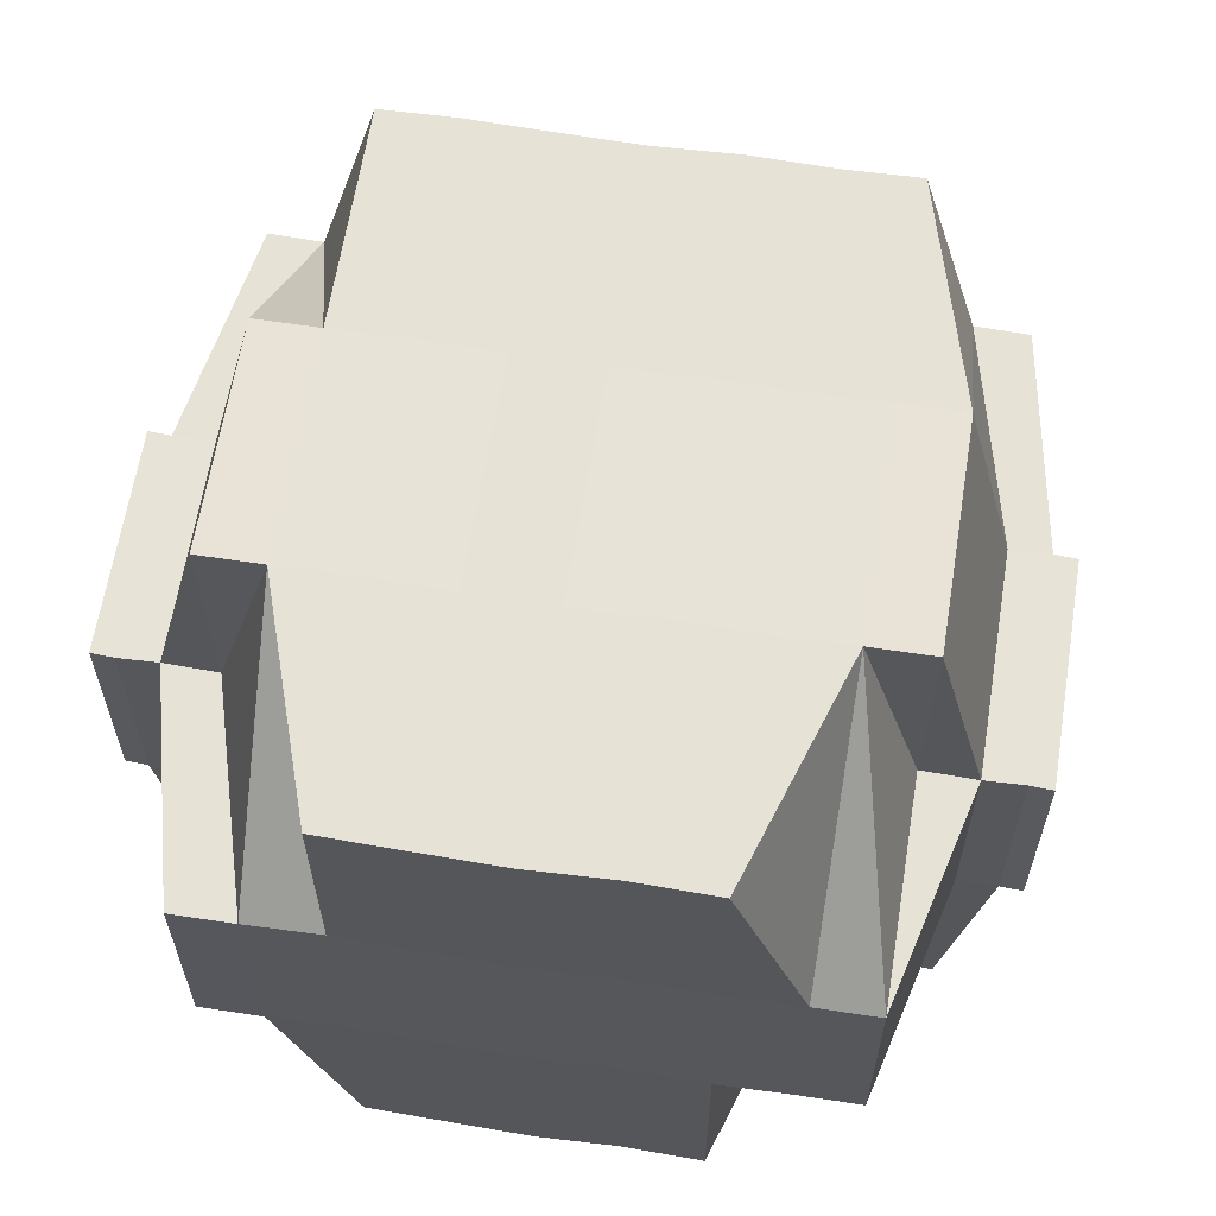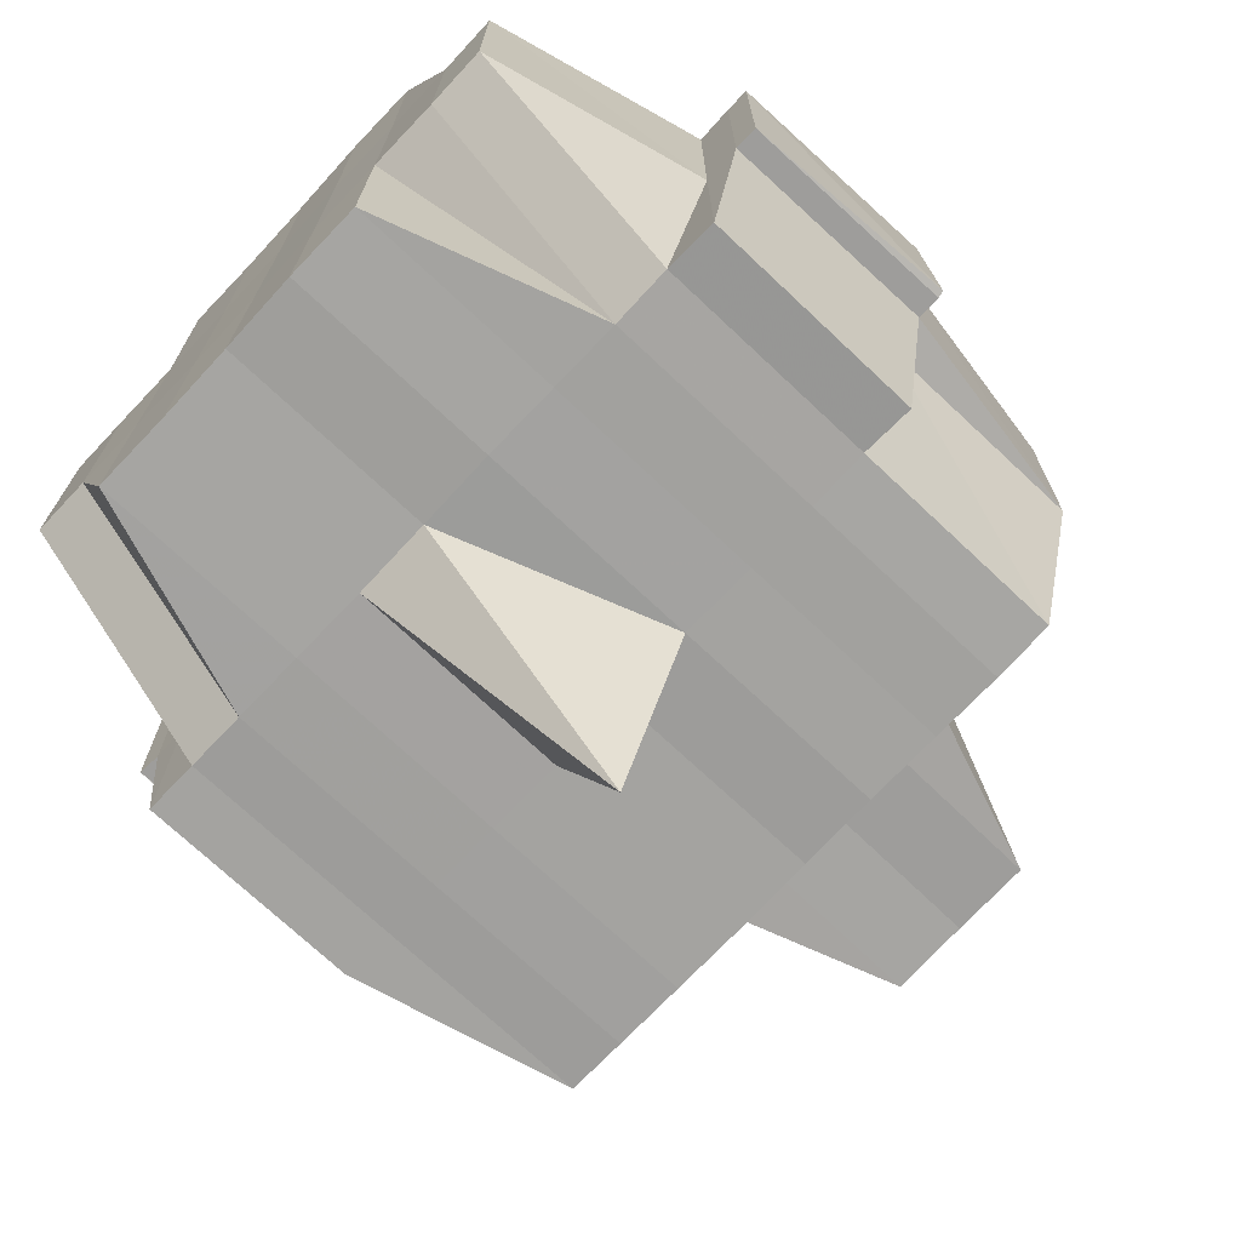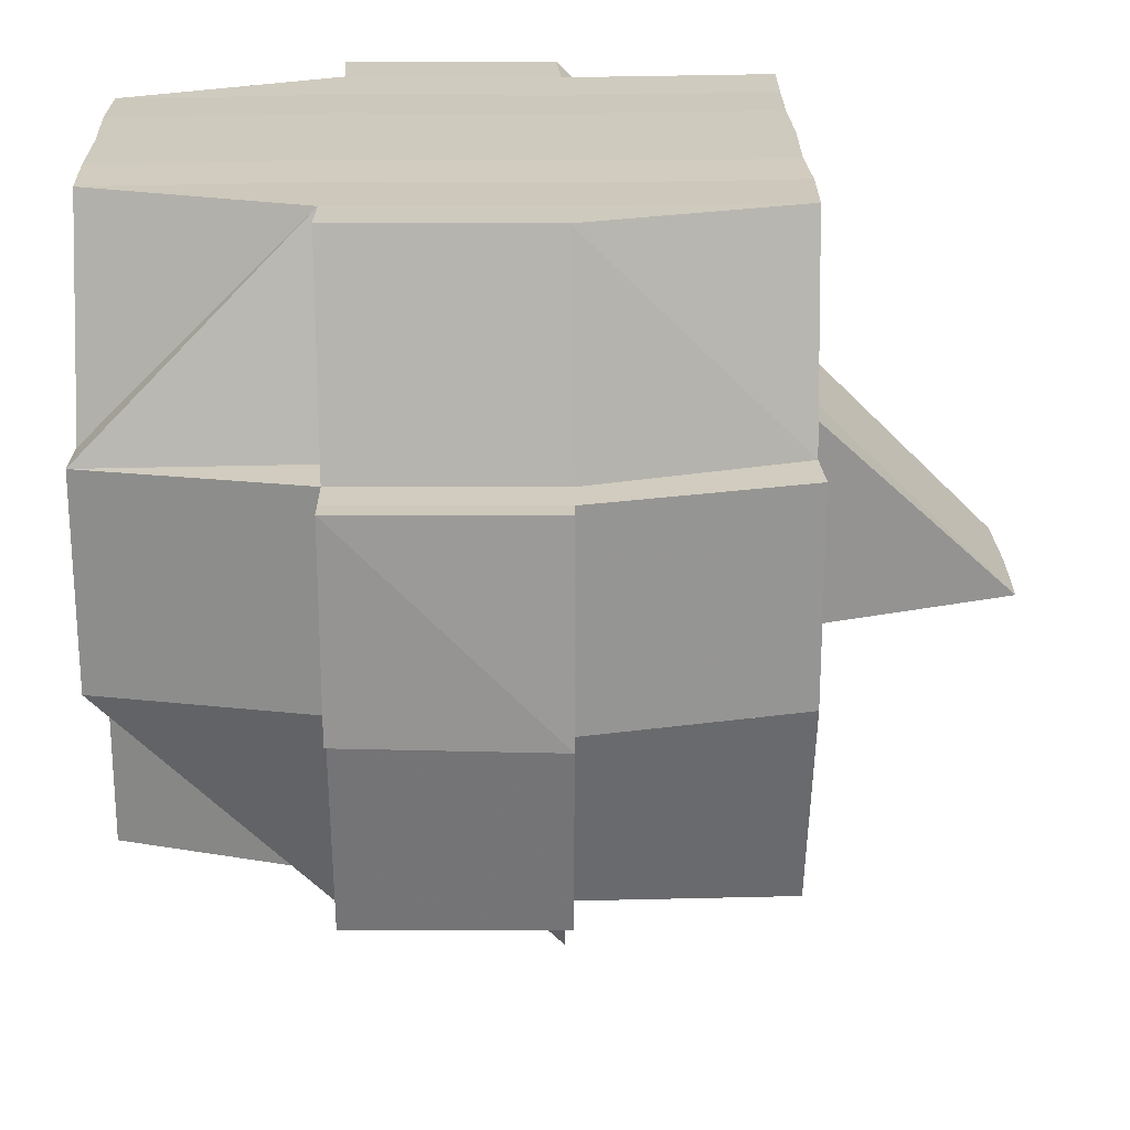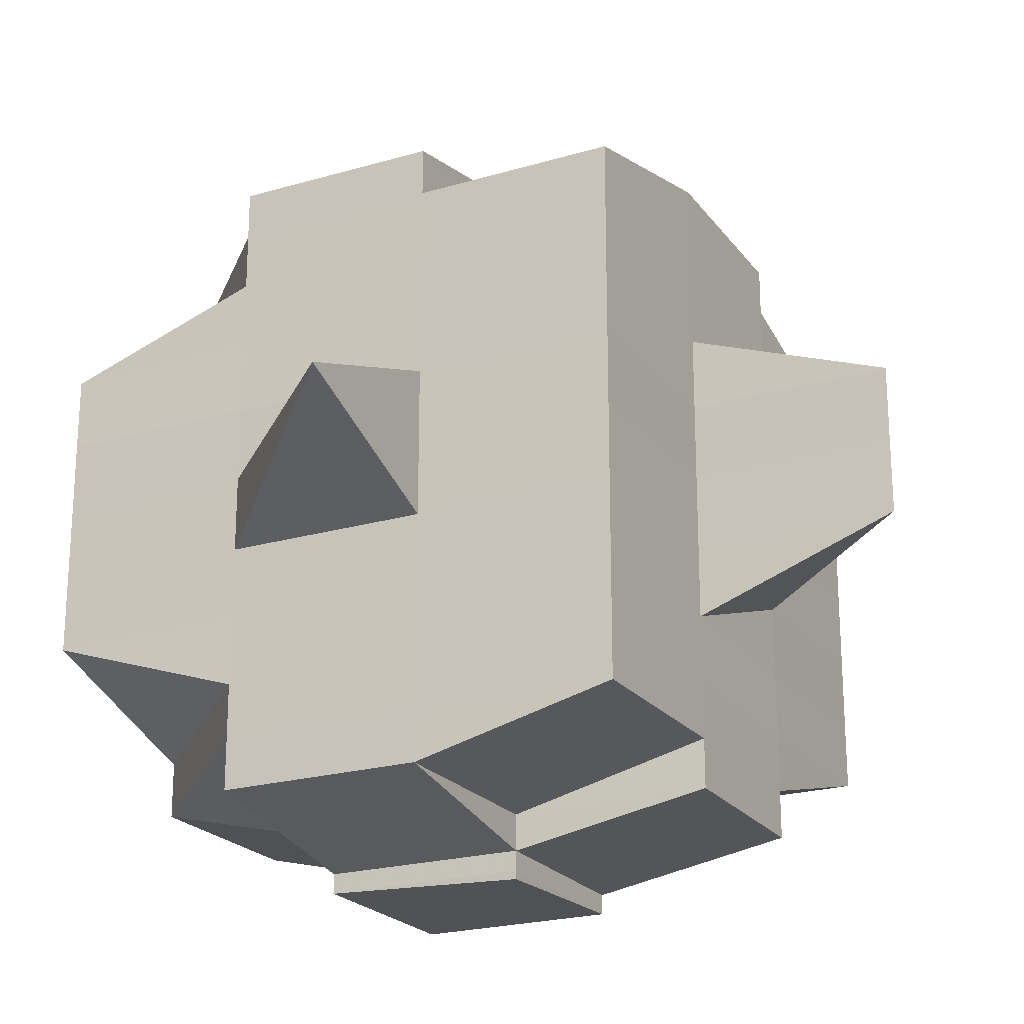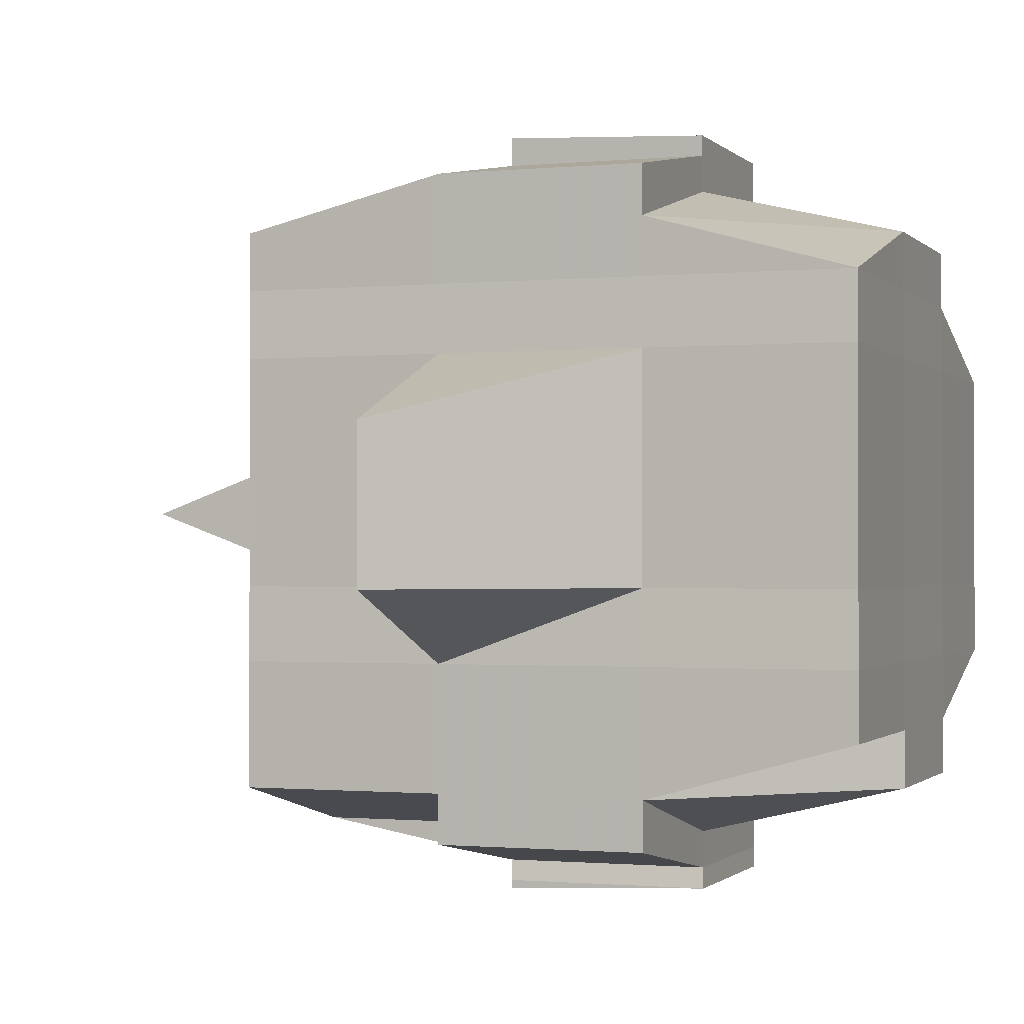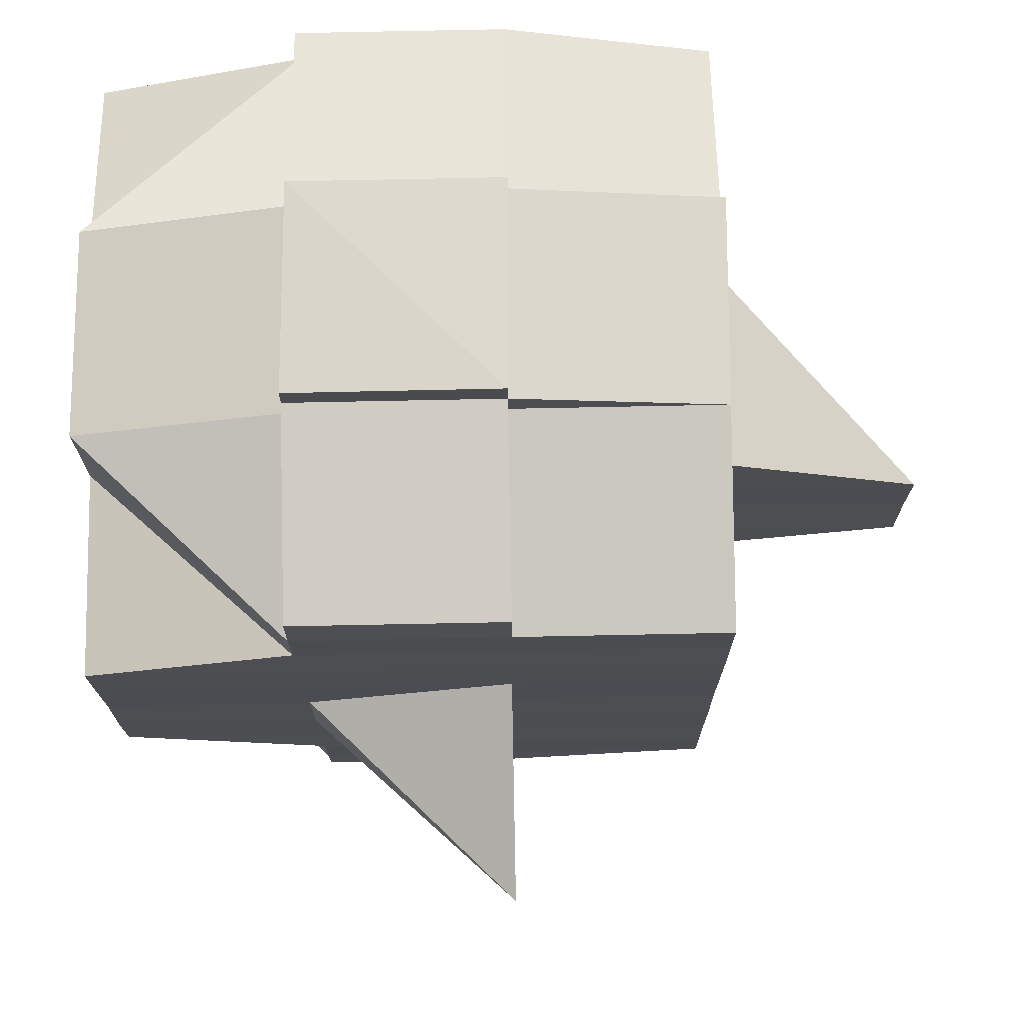
<metadata>
{"format":"obj","ext":"obj","renderer":"f3d","projection":"perspective","resolution":1024,"background":"white","views":[{"elev":63.1,"azim":-81.0,"up":"+Y"},{"elev":-72.4,"azim":-43.2,"up":"+Y"},{"elev":23.1,"azim":-1.3,"up":"+Y"},{"elev":-22.1,"azim":27.3,"up":"+Z"},{"elev":-1.0,"azim":109.8,"up":"+Z"},{"elev":73.7,"azim":-0.9,"up":"+Z"}]}
</metadata>
<code>
o 5355
v 2208 1876 14.58
v 2208 1876 14.58
v 2208 1876 14.58
v 2208 1876 14.58
v 2208 1876 14.58
v 2208 1876 14.58
v 2208 1876 14.58
v 2208 1876 14.58
v 2208 1876 14.58
v 2208 1876 14.58
v 2208 1876 14.58
v 2208 1876 14.58
v 2208 1876 14.58
v 2208 1876 14.57
v 2208 1876 14.58
v 2208 1876 14.58
v 2208 1876 14.58
v 2208 1876 14.57
v 2208 1876 14.58
v 2208 1876 14.57
v 2208 1876 14.57
v 2208 1876 14.58
v 2208 1876 14.57
v 2208 1876 14.57
v 2208 1876 14.57
v 2208 1876 14.57
v 2208 1876 14.57
v 2208 1876 14.57
v 2208 1876 14.56
v 2208 1876 14.57
v 2208 1876 14.56
v 2208 1876 14.56
v 2208 1876 14.57
v 2208 1876 14.56
v 2208 1876 14.56
v 2208 1876 14.55
v 2208 1876 14.56
v 2208 1876 14.56
v 2208 1876 14.56
v 2208 1876 14.56
v 2208 1876 14.56
v 2208 1876 14.57
v 2208 1876 14.56
v 2208 1876 14.55
v 2208 1876 14.56
v 2208 1876 14.56
v 2208 1876 14.56
v 2208 1876 14.56
v 2208 1876 14.55
v 2208 1876 14.55
v 2208 1876 14.55
v 2208 1876 14.55
v 2208 1876 14.55
v 2208 1876 14.55
v 2208 1876 14.56
v 2208 1876 14.56
v 2208 1876 14.56
v 2208 1876 14.55
v 2208 1876 14.55
v 2208 1876 14.56
v 2208 1876 14.56
v 2208 1876 14.55
v 2208 1876 14.55
v 2208 1876 14.55
v 2208 1876 14.55
v 2208 1876 14.55
v 2208 1876 14.55
v 2208 1876 14.55
v 2208 1876 14.54
v 2208 1876 14.55
v 2208 1876 14.54
v 2208 1876 14.54
v 2208 1876 14.54
v 2208 1876 14.54
v 2208 1876 14.54
v 2208 1876 14.54
v 2208 1876 14.54
v 2208 1876 14.54
v 2208 1876 14.54
v 2208 1876 14.55
v 2208 1876 14.54
v 2208 1876 14.54
v 2208 1876 14.54
v 2208 1876 14.54
v 2208 1876 14.54
v 2208 1876 14.54
v 2208 1876 14.54
v 2208 1876 14.54
v 2208 1876 14.54
v 2208 1876 14.54
v 2208 1876 14.54
v 2208 1876 14.54
v 2208 1876 14.55
v 2208 1876 14.54
v 2208 1876 14.54
v 2208 1876 14.54
v 2208 1876 14.54
v 2208 1876 14.54
v 2208 1876 14.54
v 2208 1876 14.54
v 2208 1876 14.54
v 2208 1876 14.54
v 2208 1876 14.55
v 2208 1876 14.54
v 2208 1876 14.55
v 2208 1876 14.55
v 2208 1876 14.55
v 2208 1876 14.55
v 2208 1876 14.55
v 2208 1876 14.55
v 2208 1876 14.55
v 2208 1876 14.55
v 2208 1876 14.55
v 2208 1876 14.55
v 2208 1876 14.56
v 2208 1876 14.55
v 2208 1876 14.55
v 2208 1876 14.55
v 2208 1876 14.56
v 2208 1876 14.56
v 2208 1876 14.56
v 2208 1876 14.56
v 2208 1876 14.56
v 2208 1876 14.56
v 2208 1876 14.56
v 2208 1876 14.56
v 2208 1876 14.56
v 2208 1876 14.56
v 2208 1876 14.56
v 2208 1876 14.57
v 2208 1876 14.56
v 2208 1876 14.56
v 2208 1876 14.56
v 2208 1876 14.56
v 2208 1876 14.57
v 2208 1876 14.57
v 2208 1876 14.57
v 2208 1876 14.57
v 2208 1876 14.56
v 2208 1876 14.57
v 2208 1876 14.57
v 2208 1876 14.57
v 2208 1876 14.57
v 2208 1876 14.57
v 2208 1876 14.57
v 2208 1876 14.57
v 2208 1876 14.57
v 2208 1876 14.57
v 2208 1876 14.57
v 2208 1876 14.57
v 2208 1876 14.57
v 2208 1876 14.58
v 2208 1876 14.57
v 2208 1876 14.57
v 2208 1876 14.57
v 2208 1876 14.58
v 2208 1876 14.58
v 2208 1876 14.58
v 2208 1876 14.58
v 2208 1876 14.58
v 2208 1876 14.58
v 2208 1876 14.57
v 2208 1876 14.57
v 2208 1876 14.58
v 2208 1876 14.58
v 2208 1876 14.58
v 2208 1876 14.58
v 2208 1876 14.58
v 2208 1876 14.58
v 2208 1876 14.58
v 2208 1876 14.58
v 2208 1876 14.58
v 2208 1876 14.58
v 2208 1876 14.58
v 2208 1876 14.58
v 2208 1876 14.58
v 2208 1876 14.58
v 2208 1876 14.58
v 2208 1876 14.58
v 2208 1876 14.58
v 2208 1876 14.57
v 2208 1876 14.57
v 2208 1876 14.57
v 2208 1876 14.57
v 2208 1876 14.57
v 2208 1876 14.57
v 2208 1876 14.57
v 2208 1876 14.57
v 2208 1876 14.57
v 2208 1876 14.56
v 2208 1876 14.56
v 2208 1876 14.56
v 2208 1876 14.56
v 2208 1876 14.56
v 2208 1876 14.56
v 2208 1876 14.58
v 2208 1876 14.58
v 2208 1876 14.58
v 2208 1876 14.58
v 2208 1876 14.58
v 2208 1876 14.58
v 2208 1876 14.58
v 2208 1876 14.58
v 2208 1876 14.58
v 2208 1876 14.57
v 2208 1876 14.58
v 2208 1876 14.58
v 2208 1876 14.58
v 2208 1876 14.57
v 2208 1876 14.57
v 2208 1876 14.57
v 2208 1876 14.57
v 2208 1876 14.57
v 2208 1876 14.57
v 2208 1876 14.57
v 2208 1876 14.57
v 2208 1876 14.57
v 2208 1876 14.57
v 2208 1876 14.56
v 2208 1876 14.57
v 2208 1876 14.57
v 2208 1876 14.57
v 2208 1876 14.57
v 2208 1876 14.56
v 2208 1876 14.56
v 2208 1876 14.57
v 2208 1876 14.56
v 2208 1876 14.56
v 2208 1876 14.57
v 2208 1876 14.56
v 2208 1876 14.56
v 2208 1876 14.56
v 2208 1876 14.56
v 2208 1876 14.56
v 2208 1876 14.56
v 2208 1876 14.56
v 2208 1876 14.55
v 2208 1876 14.56
v 2208 1876 14.56
v 2208 1876 14.56
v 2208 1876 14.55
v 2208 1876 14.55
v 2208 1876 14.55
v 2208 1876 14.55
v 2208 1876 14.55
v 2208 1876 14.56
v 2208 1876 14.55
v 2208 1876 14.55
v 2208 1876 14.55
v 2208 1876 14.55
v 2208 1876 14.55
v 2208 1876 14.55
v 2208 1876 14.55
v 2208 1876 14.54
v 2208 1876 14.55
v 2208 1876 14.55
v 2208 1876 14.55
v 2208 1876 14.55
v 2208 1876 14.55
v 2208 1876 14.55
v 2208 1876 14.55
v 2208 1876 14.54
v 2208 1876 14.55
v 2208 1876 14.55
v 2208 1876 14.55
v 2208 1876 14.55
v 2208 1876 14.54
v 2208 1876 14.54
v 2208 1876 14.56
v 2208 1876 14.54
v 2208 1876 14.54
v 2208 1876 14.54
v 2208 1876 14.54
v 2208 1876 14.54
v 2208 1876 14.55
v 2208 1876 14.54
v 2208 1876 14.54
v 2208 1876 14.55
v 2208 1876 14.55
v 2208 1876 14.55
v 2208 1876 14.54
v 2208 1876 14.54
v 2208 1876 14.54
v 2208 1876 14.54
v 2208 1876 14.55
v 2208 1876 14.55
v 2208 1876 14.55
v 2208 1876 14.55
v 2208 1876 14.56
v 2208 1876 14.55
v 2208 1876 14.55
v 2208 1876 14.56
v 2208 1876 14.56
v 2208 1876 14.56
v 2208 1876 14.56
v 2208 1876 14.56
v 2208 1876 14.56
v 2208 1876 14.56
v 2208 1876 14.56
v 2208 1876 14.56
v 2208 1876 14.56
v 2208 1876 14.57
v 2208 1876 14.56
v 2208 1876 14.56
v 2208 1876 14.56
v 2208 1876 14.56
v 2208 1876 14.57
v 2208 1876 14.57
v 2208 1876 14.56
v 2208 1876 14.56
v 2208 1876 14.56
v 2208 1876 14.56
v 2208 1876 14.55
v 2208 1876 14.56
v 2208 1876 14.56
v 2208 1876 14.56
v 2208 1876 14.56
v 2208 1876 14.57
v 2208 1876 14.57
v 2208 1876 14.58
v 2208 1876 14.57
v 2208 1876 14.57
v 2208 1876 14.57
v 2208 1876 14.57
v 2208 1876 14.56
v 2208 1876 14.56
v 2208 1876 14.56
v 2208 1876 14.56
v 2208 1876 14.56
v 2208 1876 14.54
v 2208 1876 14.54
v 2208 1876 14.55
v 2208 1876 14.54
v 2208 1876 14.54
v 2208 1876 14.54
v 2208 1876 14.54
v 2208 1876 14.54
f 1 2 3
f 4 5 3
f 6 7 1
f 8 9 5
f 10 11 9
f 12 13 8
f 13 14 15
f 16 12 17
f 10 18 19
f 18 20 11
f 21 18 22
f 23 24 18
f 24 25 26
f 27 26 18
f 18 26 28
f 25 29 30
f 29 31 32
f 33 30 26
f 31 34 35
f 34 36 37
f 35 38 39
f 37 40 38
f 41 39 42
f 43 44 40
f 45 43 46
f 47 45 48
f 36 49 50
f 49 51 52
f 53 52 50
f 50 52 54
f 50 54 55
f 55 54 56
f 57 58 55
f 54 59 60
f 55 60 61
f 52 62 54
f 62 63 59
f 54 62 64
f 62 65 63
f 52 66 62
f 67 66 52
f 66 68 62
f 67 69 70
f 71 72 65
f 73 74 69
f 75 76 72
f 77 74 78
f 79 78 80
f 81 82 76
f 83 81 84
f 85 86 82
f 87 86 88
f 89 85 90
f 91 89 92
f 93 91 68
f 90 94 95
f 96 97 94
f 98 96 99
f 100 98 101
f 101 90 102
f 101 95 103
f 104 101 105
f 68 101 106
f 106 101 107
f 106 103 108
f 68 106 109
f 109 106 110
f 111 112 109
f 113 108 114
f 109 110 113
f 113 114 115
f 116 109 113
f 117 109 116
f 118 111 116
f 116 113 119
f 119 115 120
f 119 113 121
f 122 116 119
f 64 116 122
f 123 118 122
f 122 119 124
f 124 120 125
f 124 119 126
f 127 122 124
f 56 122 127
f 128 123 127
f 127 124 129
f 129 125 130
f 129 124 131
f 132 127 129
f 133 128 132
f 134 127 132
f 132 129 135
f 135 129 136
f 137 132 135
f 138 133 137
f 139 132 137
f 140 138 141
f 135 136 142
f 137 135 142
f 141 137 142
f 143 137 141
f 142 136 144
f 142 144 145
f 146 147 145
f 136 148 144
f 141 149 150
f 145 144 151
f 145 151 152
f 144 153 151
f 144 148 153
f 151 153 154
f 151 154 152
f 154 155 156
f 157 156 158
f 159 158 2
f 160 152 159
f 7 161 159
f 161 162 152
f 152 163 164
f 152 164 165
f 166 165 167
f 168 166 169
f 169 170 171
f 172 173 168
f 174 173 166
f 173 175 170
f 176 177 174
f 178 176 179
f 180 181 173
f 182 150 175
f 173 182 160
f 28 182 173
f 182 141 183
f 184 141 182
f 28 184 182
f 185 184 28
f 26 185 28
f 26 30 185
f 185 186 184
f 30 186 185
f 186 187 188
f 189 190 186
f 191 192 187
f 190 193 191
f 48 191 186
f 186 191 143
f 194 61 192
f 193 57 194
f 46 194 191
f 191 194 139
f 195 55 194
f 194 55 134
f 196 197 198
f 197 199 200
f 201 202 203
f 204 205 202
f 206 207 203
f 208 209 207
f 210 211 206
f 212 213 209
f 214 212 211
f 215 212 214
f 154 215 214
f 153 215 154
f 153 216 215
f 215 217 212
f 148 216 153
f 218 219 148
f 216 220 221
f 222 217 223
f 148 224 216
f 131 224 148
f 219 225 224
f 226 227 217
f 224 228 216
f 216 228 229
f 228 230 220
f 224 231 228
f 126 231 224
f 225 232 231
f 231 233 228
f 233 234 230
f 228 233 235
f 231 236 233
f 121 236 231
f 232 237 236
f 236 238 233
f 238 239 234
f 233 238 240
f 241 242 239
f 236 243 238
f 237 244 243
f 245 243 236
f 243 241 238
f 238 241 246
f 243 247 241
f 110 247 243
f 110 248 247
f 249 248 250
f 248 251 252
f 253 254 251
f 255 254 256
f 247 257 241
f 241 257 258
f 259 260 257
f 257 261 258
f 260 262 263
f 264 263 257
f 257 263 261
f 263 265 261
f 258 261 266
f 263 267 265
f 102 267 263
f 262 268 267
f 258 266 269
f 268 270 271
f 99 271 267
f 270 272 273
f 267 273 274
f 267 274 275
f 271 88 276
f 271 276 277
f 278 277 279
f 278 279 280
f 281 282 278
f 283 284 282
f 285 283 278
f 286 280 287
f 286 278 53
f 265 278 286
f 261 265 286
f 261 286 288
f 288 287 289
f 288 286 290
f 266 261 288
f 290 291 292
f 266 288 293
f 293 289 294
f 293 288 295
f 295 292 296
f 269 266 293
f 297 294 298
f 299 296 300
f 301 300 302
f 303 304 299
f 305 303 301
f 306 298 307
f 308 307 213
f 308 306 33
f 212 308 27
f 217 308 212
f 309 306 308
f 217 309 308
f 235 309 217
f 309 310 306
f 240 310 309
f 227 311 309
f 311 312 310
f 312 313 269
f 246 269 310
f 310 269 314
f 269 315 316
f 310 316 317
f 318 319 320
f 321 322 319
f 323 324 320
f 325 326 327
f 328 329 326
f 330 331 332
f 333 334 335
f 335 336 337

</code>
